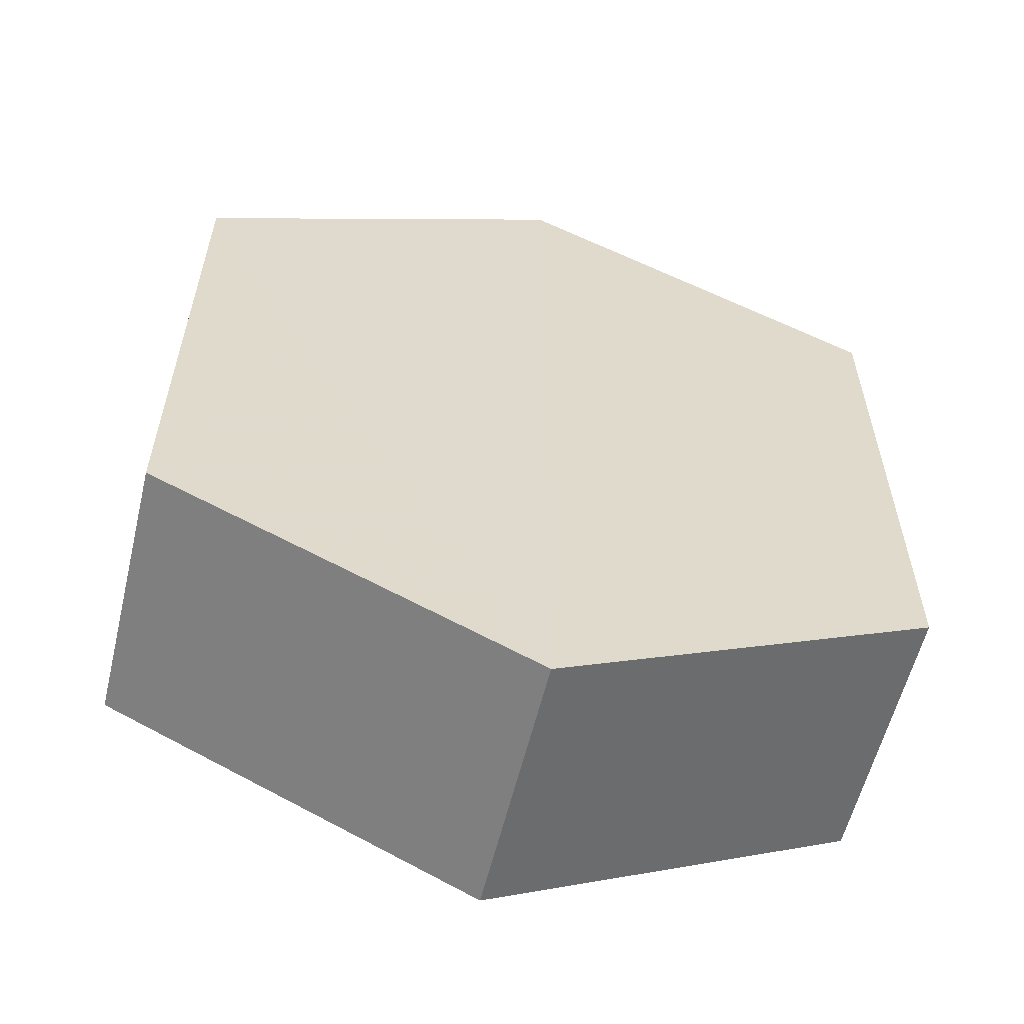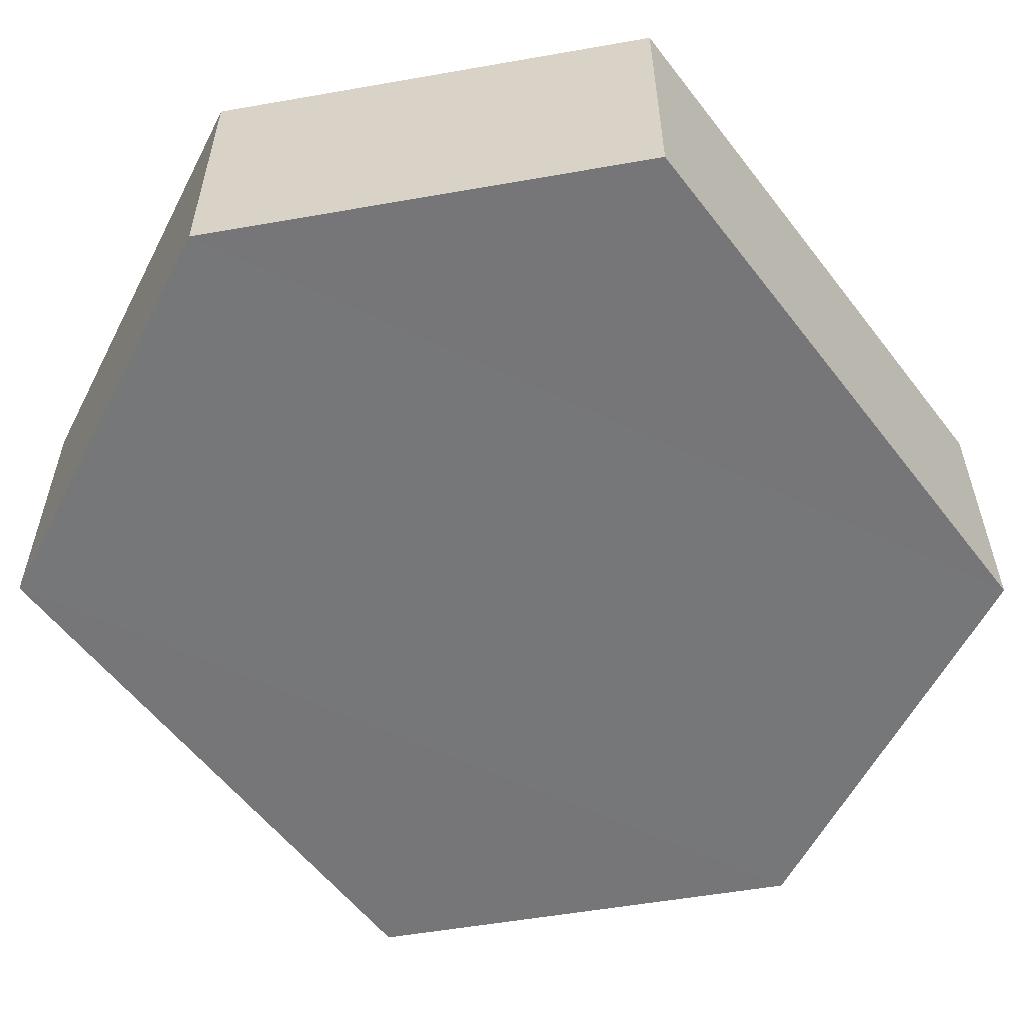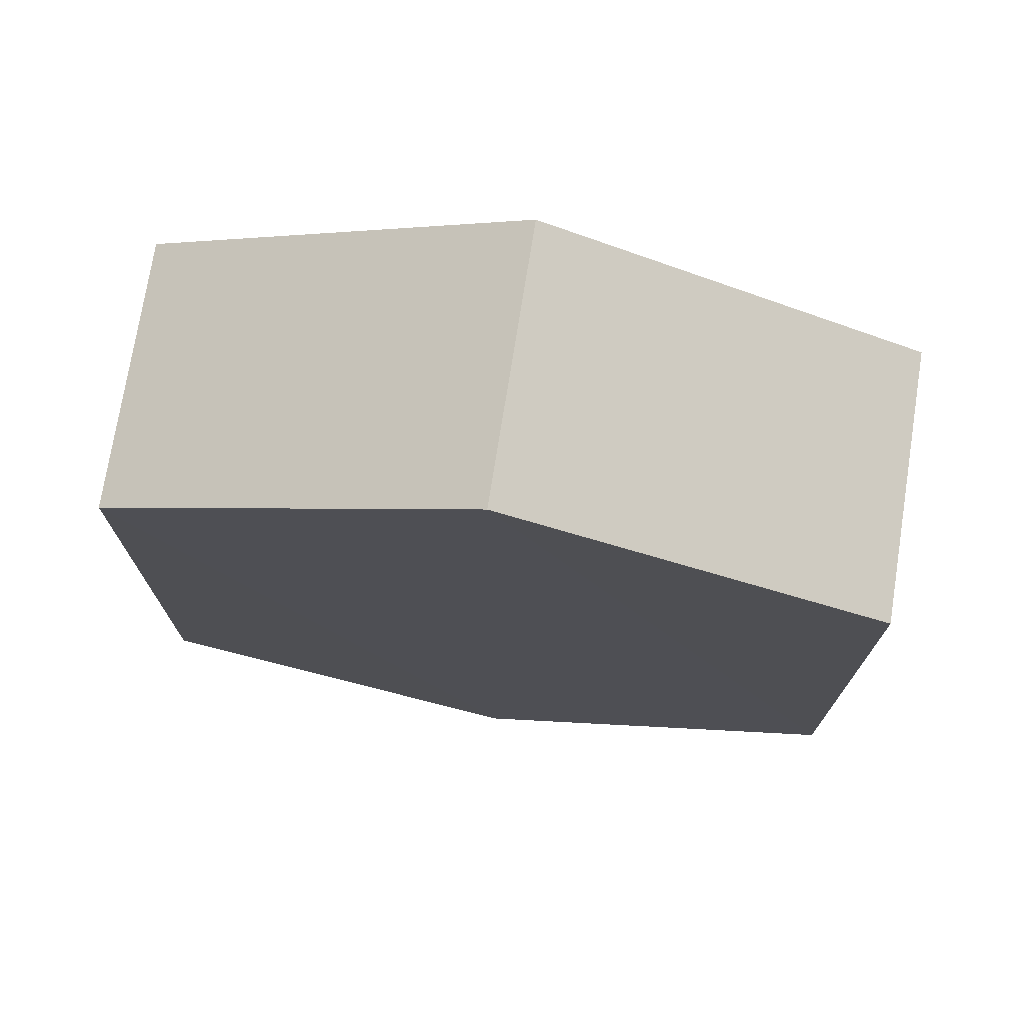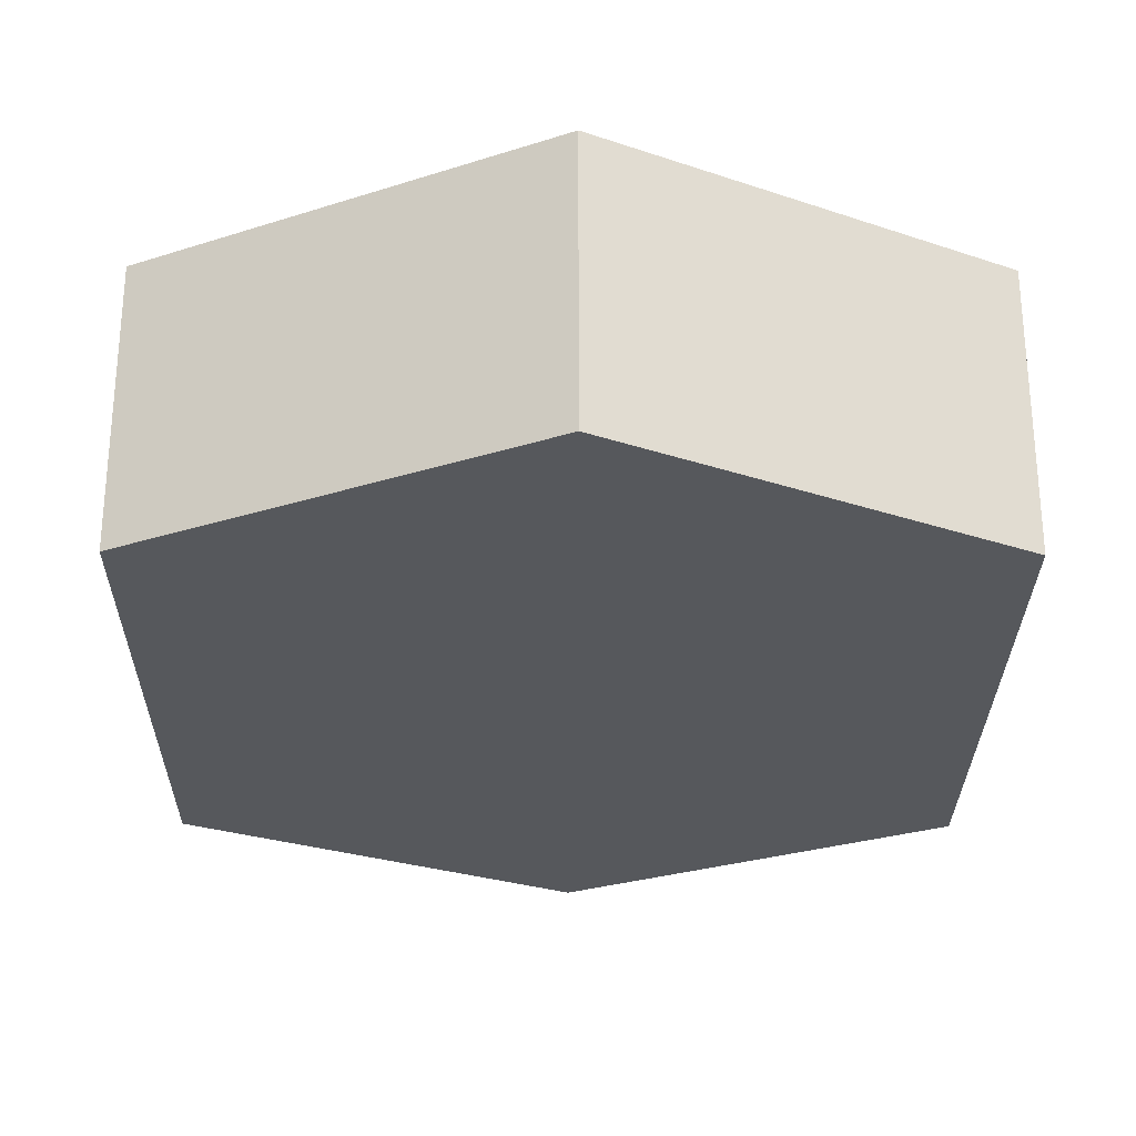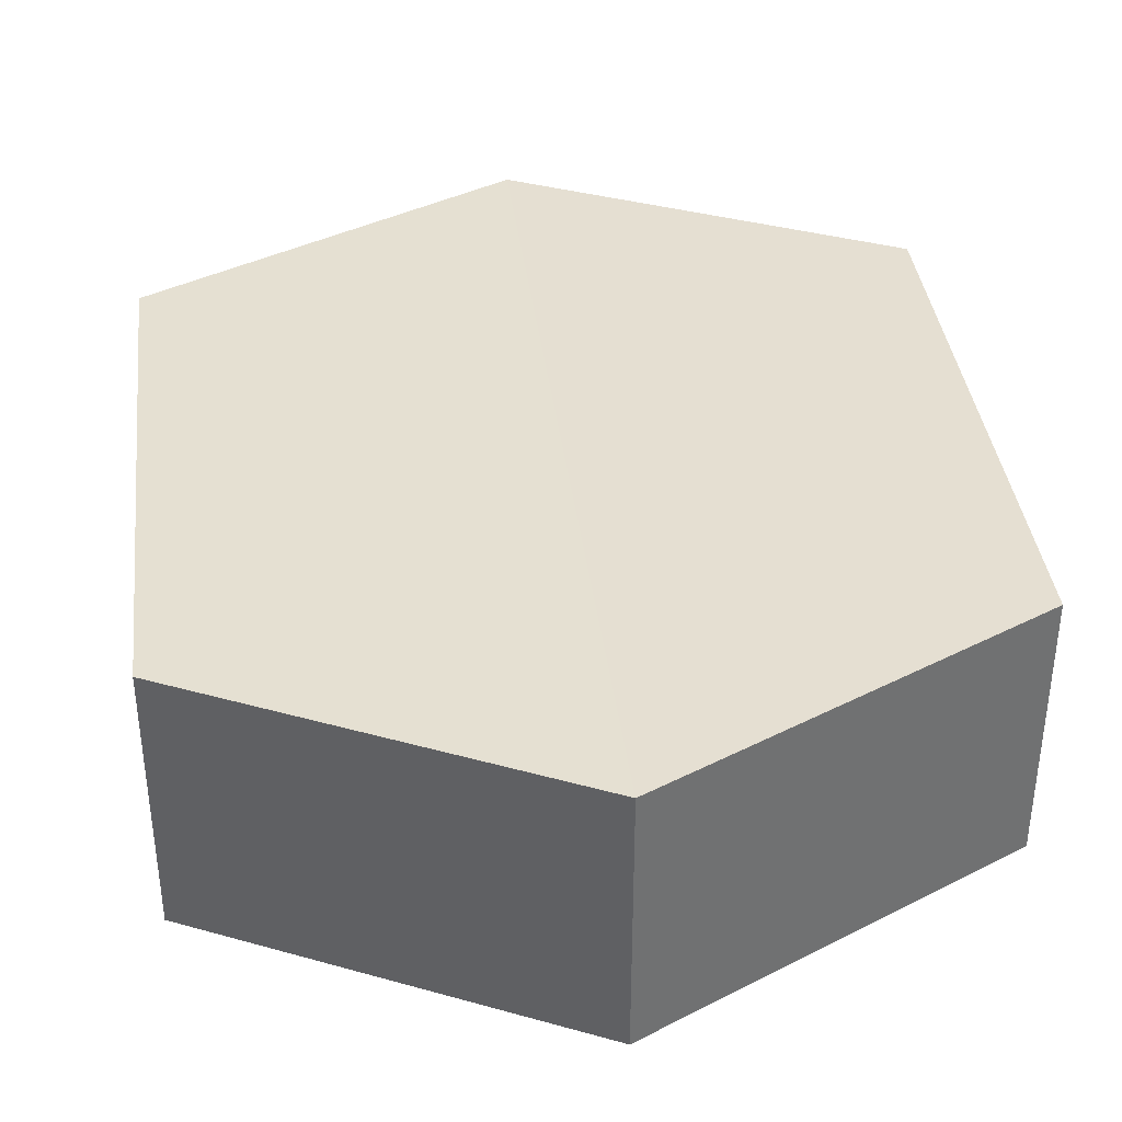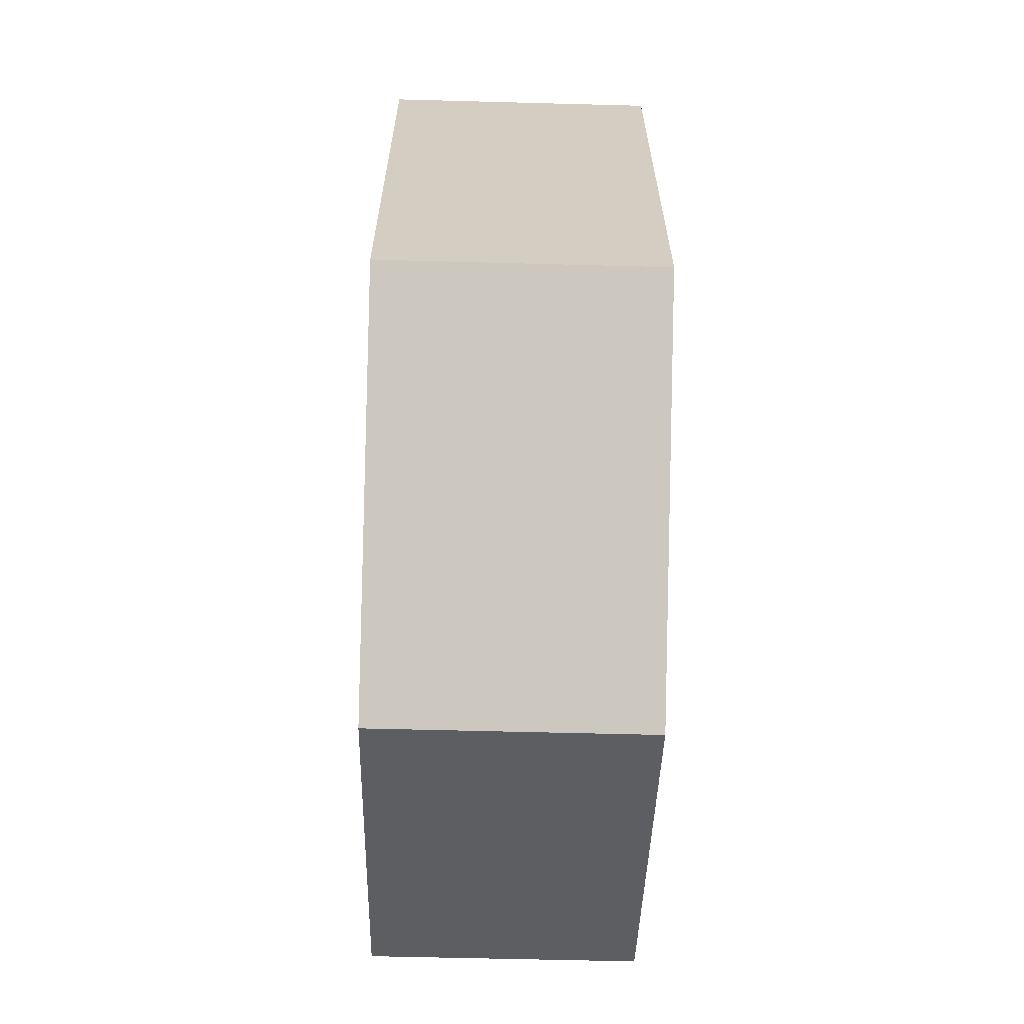
<metadata>
{"format":"obj","ext":"obj","renderer":"f3d","projection":"perspective","resolution":1024,"background":"white","views":[{"elev":-58.4,"azim":166.8,"up":"+Y"},{"elev":-57.0,"azim":36.7,"up":"+Z"},{"elev":73.8,"azim":-171.4,"up":"+Y"},{"elev":-27.8,"azim":-0.5,"up":"+Z"},{"elev":37.6,"azim":-6.8,"up":"+Z"},{"elev":-65.2,"azim":-91.4,"up":"+Y"}]}
</metadata>
<code>
o 10461
v 2166 1864 7.443
v 2166 1864 7.457
v 2166 1864 7.443
v 2166 1864 7.443
v 2166 1864 7.443
v 2166 1864 7.457
v 2166 1864 7.443
v 2166 1864 7.443
v 2166 1864 7.443
v 2166 1864 7.457
v 2166 1864 7.457
v 2166 1864 7.443
v 2166 1864 7.457
v 2166 1864 7.457
v 2166 1864 7.457
v 2166 1864 7.457
v 2166 1864 7.457
v 2166 1864 7.443
v 2166 1864 7.457
v 2166 1864 7.443
v 2166 1864 7.443
v 2166 1864 7.443
v 2166 1864 7.443
v 2166 1864 7.457
v 2166 1864 7.443
v 2166 1864 7.443
v 2166 1864 7.443
v 2166 1864 7.443
v 2166 1864 7.457
v 2166 1864 7.457
v 2166 1864 7.457
v 2166 1864 7.457
v 2166 1864 7.443
v 2166 1864 7.457
v 2166 1864 7.457
v 2166 1864 7.457
f 1 2 3
f 2 4 5
f 6 7 4
f 8 7 9
f 10 6 11
f 10 12 13
f 11 14 15
f 12 16 17
f 18 14 16
f 19 16 14
f 18 20 21
f 19 21 20
f 22 21 23
f 24 20 25
f 26 24 27
f 26 28 22
f 28 29 30
f 31 29 32
f 33 30 34
f 35 33 36

</code>
